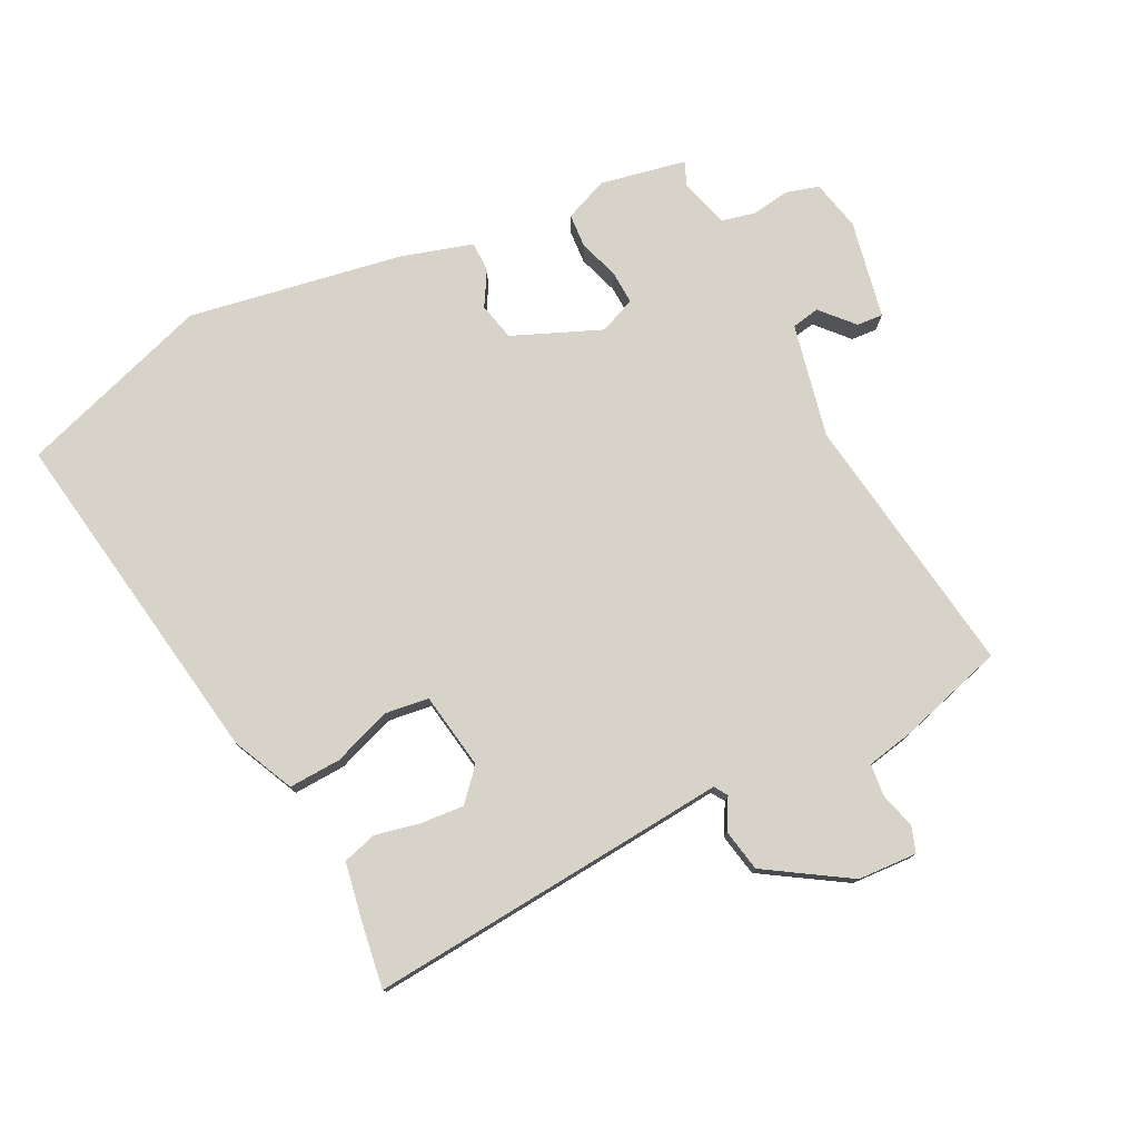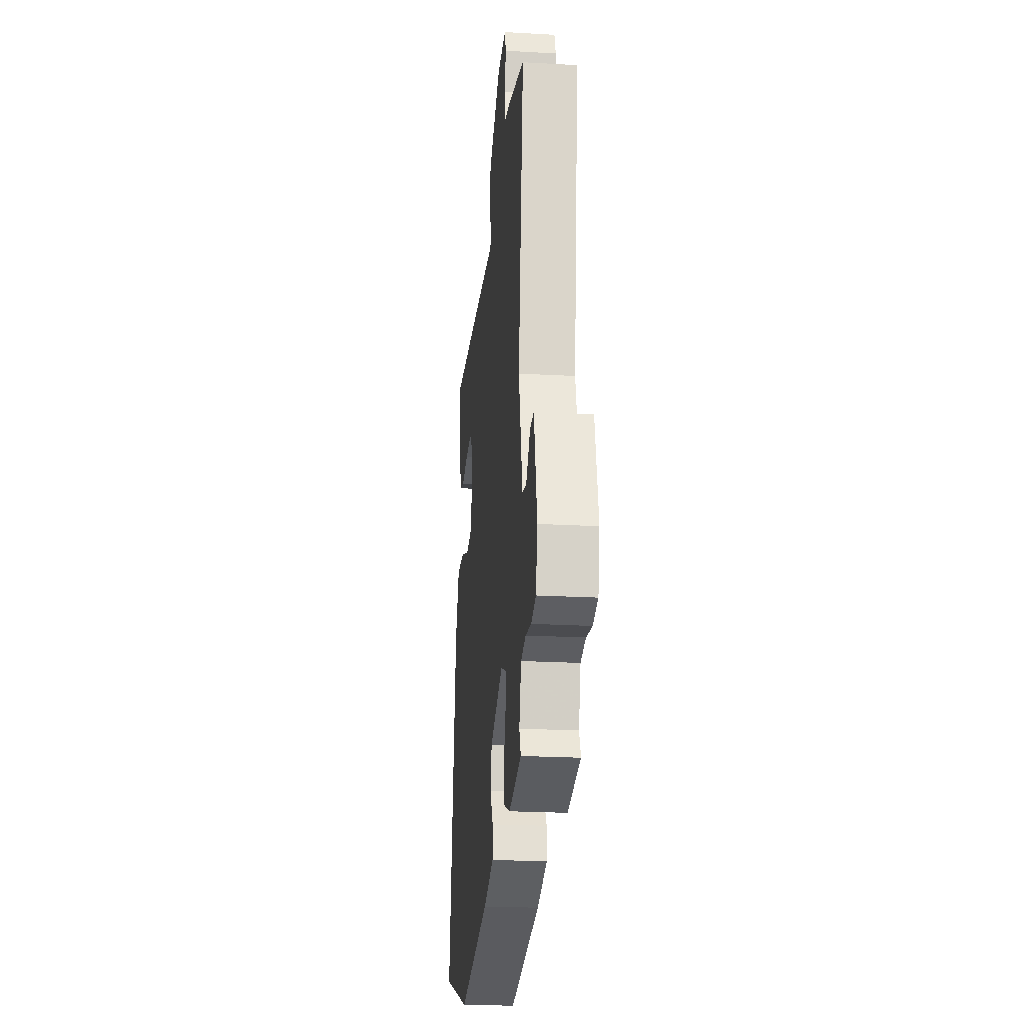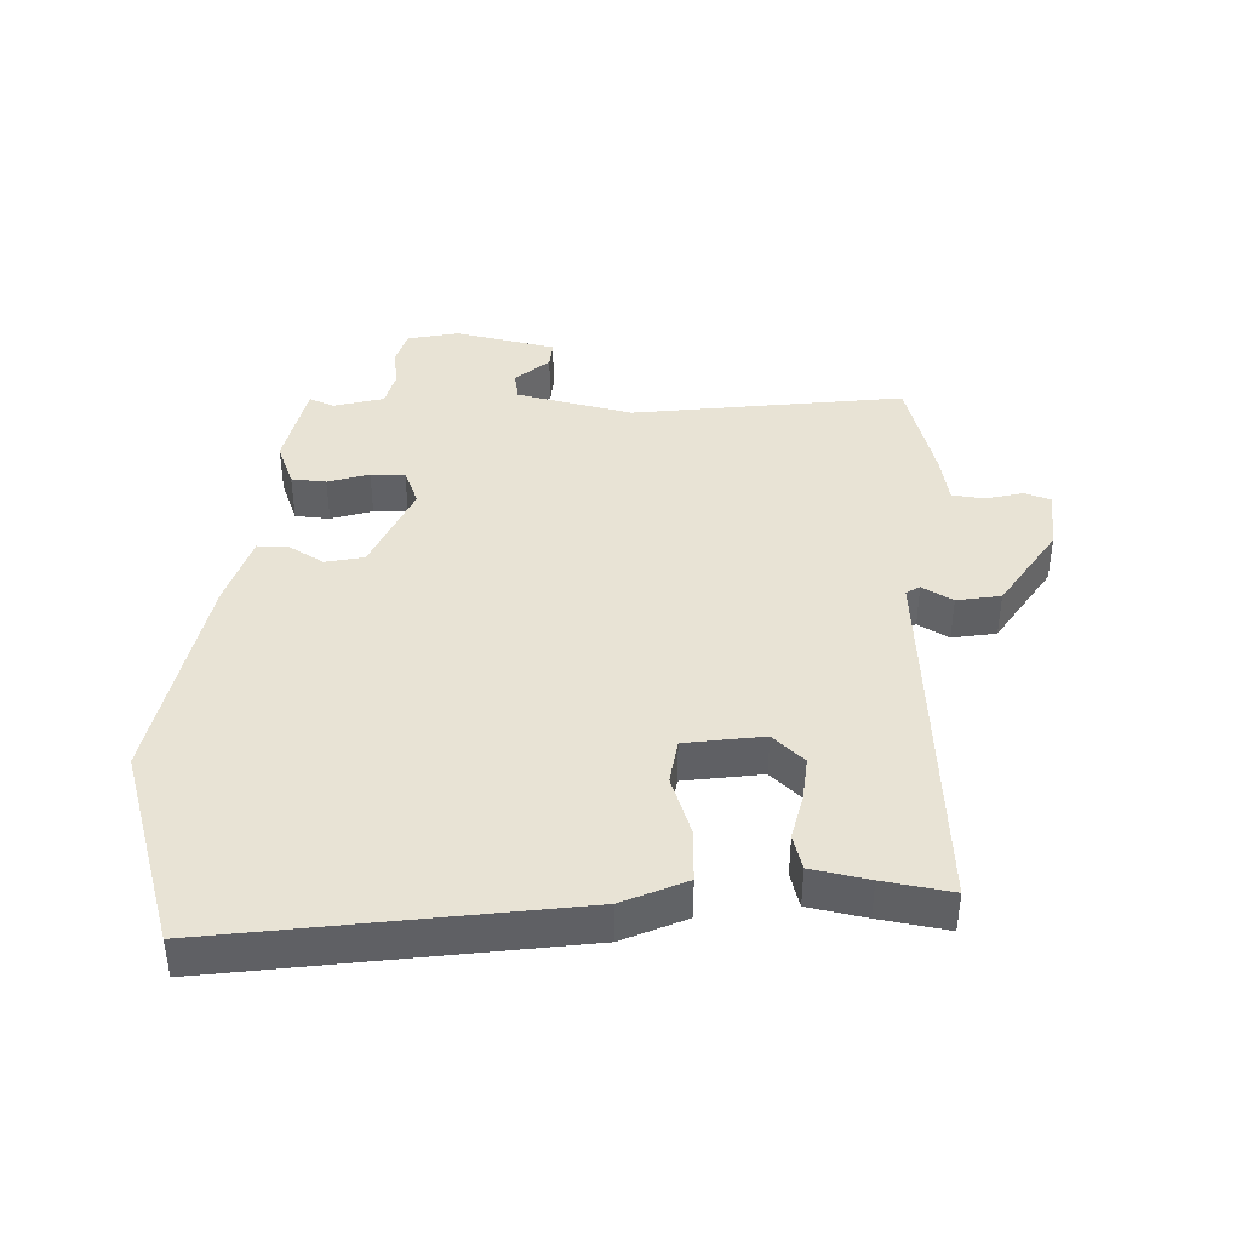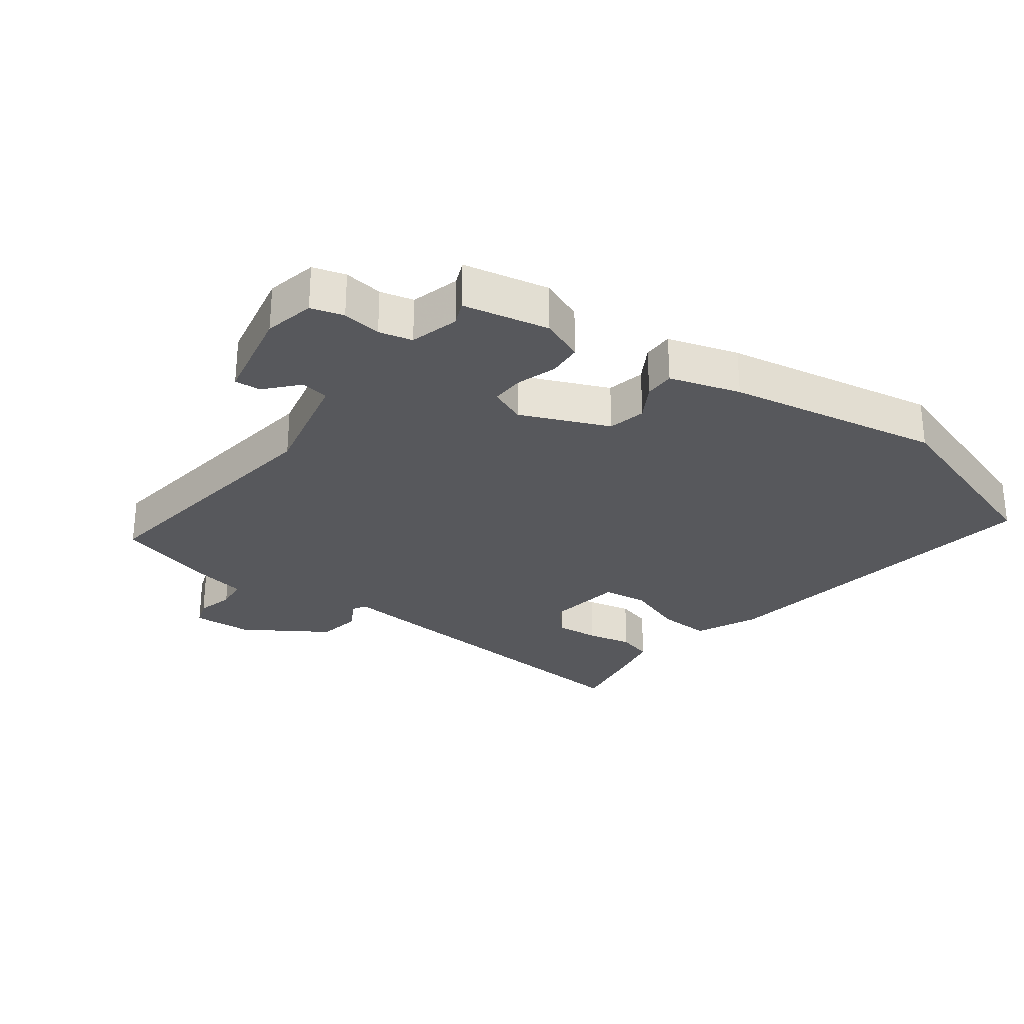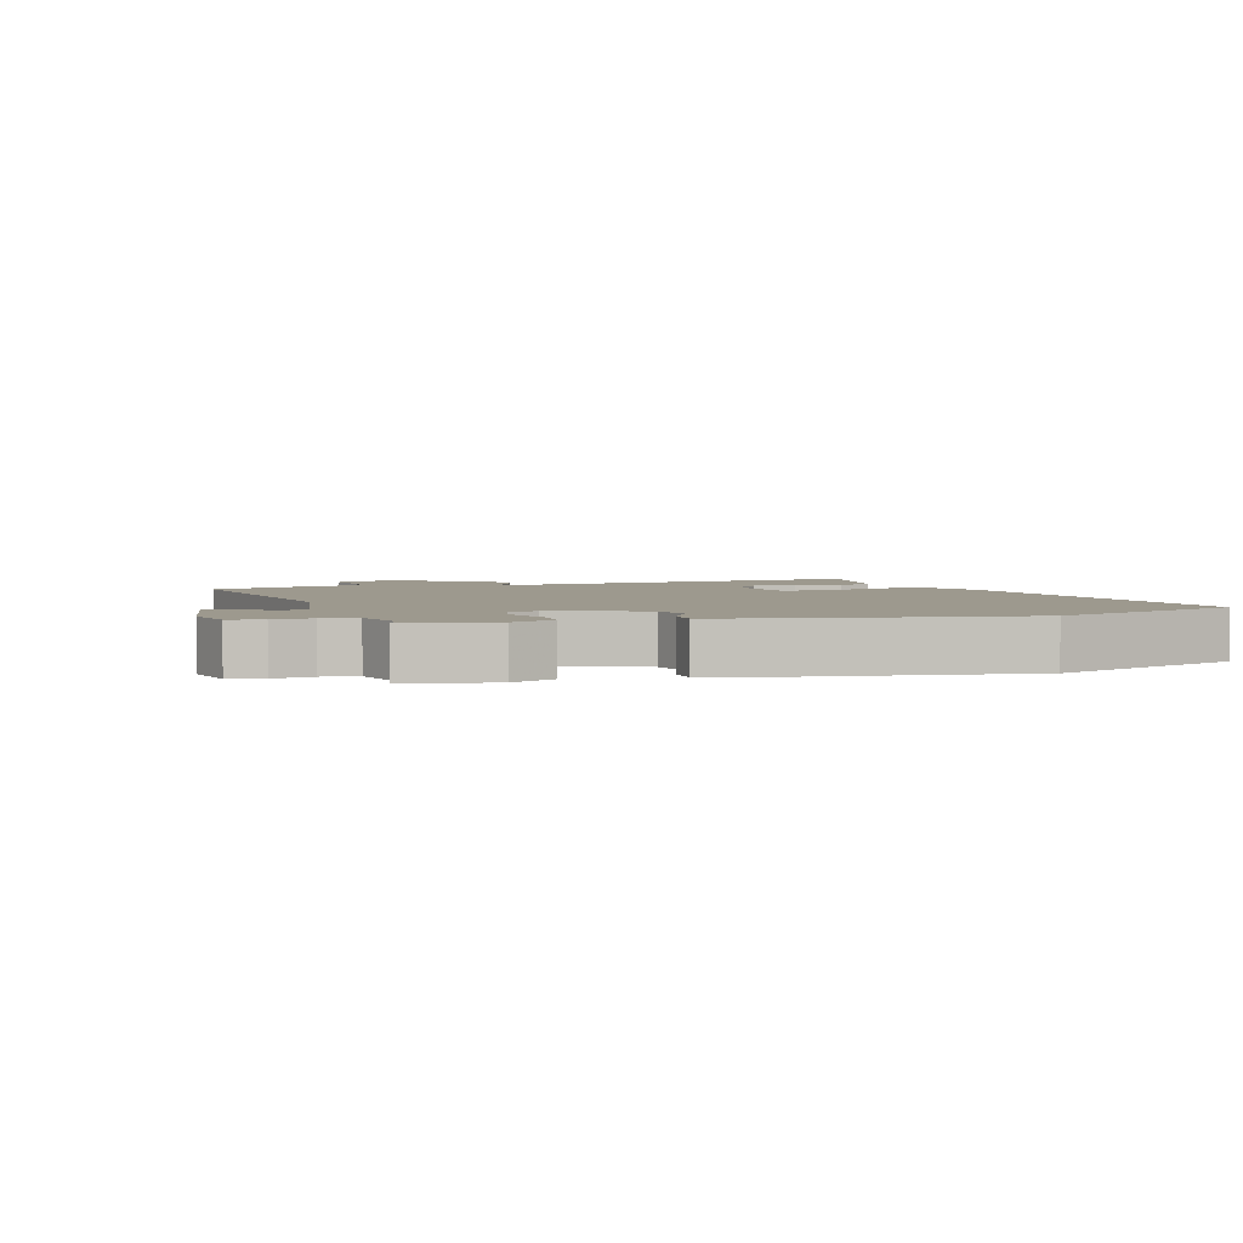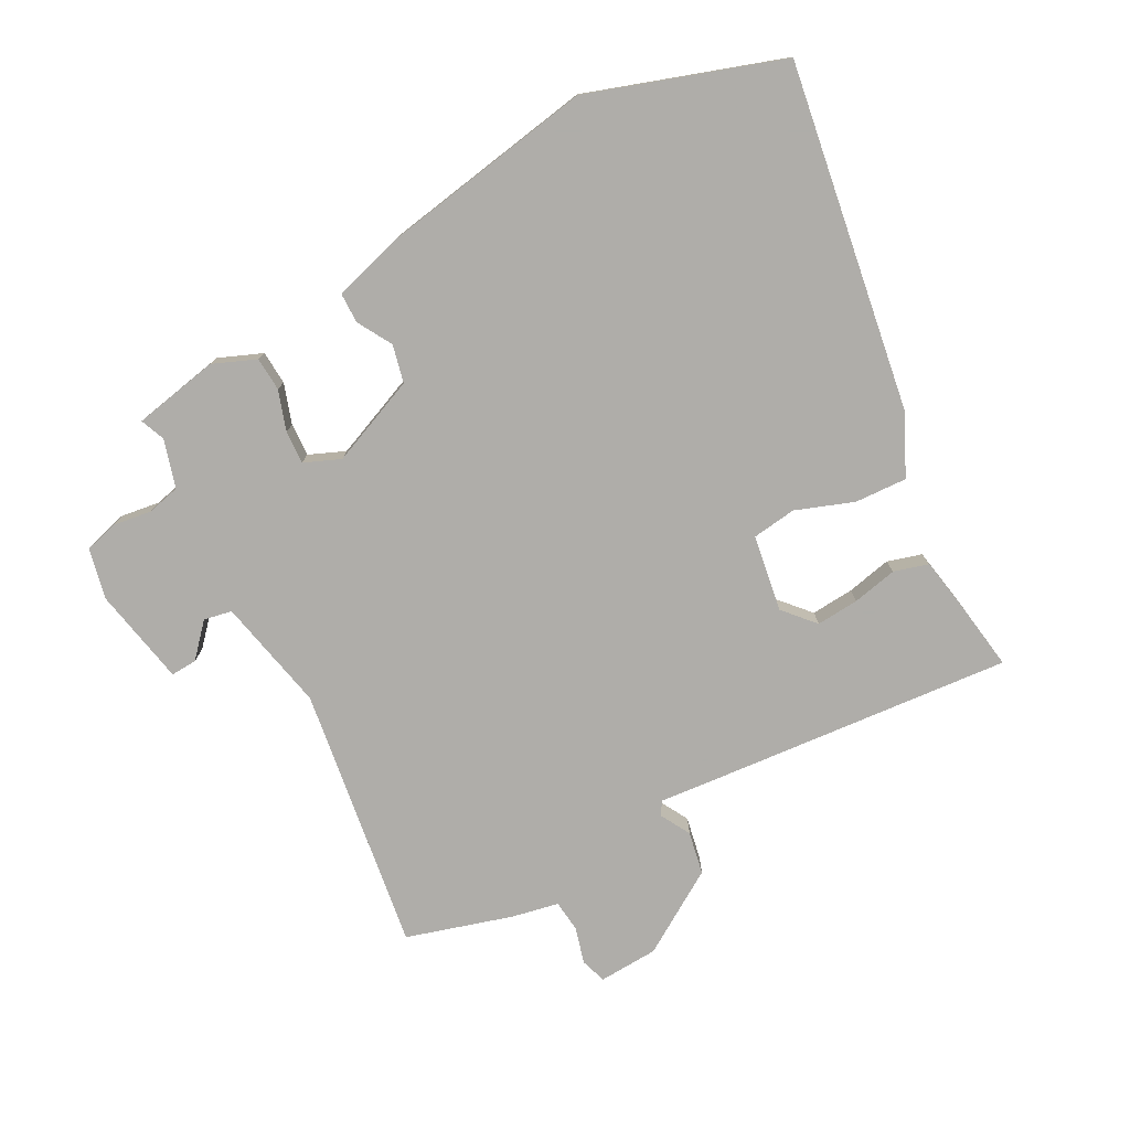
<metadata>
{"format":"obj","ext":"obj","renderer":"f3d","projection":"perspective","resolution":1024,"background":"white","views":[{"elev":77.2,"azim":-27.2,"up":"+Y"},{"elev":-22.7,"azim":84.4,"up":"+Z"},{"elev":41.1,"azim":-87.7,"up":"+Y"},{"elev":-28.4,"azim":143.2,"up":"+Y"},{"elev":3.4,"azim":160.4,"up":"+Y"},{"elev":-77.2,"azim":-152.6,"up":"+Y"}]}
</metadata>
<code>
v 0.543 0.07 0.474
v 0.488 0.07 0.058
v 0.528 0.07 -0.119
v 0.572 0.07 -0.127
v 0.617 0.07 -0.076
v 0.658 0.07 -0.073
v 0.69 0.07 -0.226
v 0.673 0.07 -0.305
v 0.622 0.07 -0.32
v 0.561 0.07 -0.312
v 0.509 0.07 -0.325
v 0.488 0.07 -0.401
v 0.504 0.07 -0.439
v 0.37 0.07 -0.467
v 0.302 0.07 -0.44
v 0.298 0.07 -0.387
v 0.318 0.07 -0.324
v 0.32 0.07 -0.272
v 0.263 0.07 -0.249
v 0.126 0.07 -0.308
v 0.113 0.07 -0.367
v 0.145 0.07 -0.421
v 0.145 0.07 -0.468
v 0.035 0.07 -0.502
v -0.3 0.07 -0.564
v -0.603 0.07 -0.467
v -0.524 0.07 0.074
v -0.48 0.07 0.171
v -0.398 0.07 0.168
v -0.307 0.07 0.136
v -0.238 0.07 0.146
v -0.22 0.07 0.266
v -0.264 0.07 0.314
v -0.331 0.07 0.308
v -0.401 0.07 0.292
v -0.455 0.07 0.307
v -0.472 0.07 0.395
v -0.489 0.07 0.5
v -0.05 0.07 0.468
v 0.079 0.07 0.458
v 0.092 0.07 0.479
v 0.065 0.07 0.526
v 0.077 0.07 0.593
v 0.205 0.07 0.676
v 0.298 0.07 0.682
v 0.312 0.07 0.642
v 0.297 0.07 0.585
v 0.303 0.07 0.535
v 0.377 0.07 0.521
v 0.543 0 0.474
v 0.488 0 0.058
v 0.528 0 -0.119
v 0.572 0 -0.127
v 0.617 0 -0.076
v 0.658 0 -0.073
v 0.69 0 -0.226
v 0.673 0 -0.305
v 0.622 0 -0.32
v 0.561 0 -0.312
v 0.509 0 -0.325
v 0.488 0 -0.401
v 0.504 0 -0.439
v 0.37 0 -0.467
v 0.302 0 -0.44
v 0.298 0 -0.387
v 0.318 0 -0.324
v 0.32 0 -0.272
v 0.263 0 -0.249
v 0.126 0 -0.308
v 0.113 0 -0.367
v 0.145 0 -0.421
v 0.145 0 -0.468
v 0.035 0 -0.502
v -0.3 0 -0.564
v -0.603 0 -0.467
v -0.524 0 0.074
v -0.48 0 0.171
v -0.398 0 0.168
v -0.307 0 0.136
v -0.238 0 0.146
v -0.22 0 0.266
v -0.264 0 0.314
v -0.331 0 0.308
v -0.401 0 0.292
v -0.455 0 0.307
v -0.472 0 0.395
v -0.489 0 0.5
v -0.05 0 0.468
v 0.079 0 0.458
v 0.092 0 0.479
v 0.065 0 0.526
v 0.077 0 0.593
v 0.205 0 0.676
v 0.298 0 0.682
v 0.312 0 0.642
v 0.297 0 0.585
v 0.303 0 0.535
v 0.377 0 0.521
f 48 49 1 2
f 44 45 46 47
f 44 47 48
f 41 42 43 44
f 41 44 48 2
f 37 38 39 40
f 35 36 37 40
f 34 35 40
f 33 34 40
f 32 33 40
f 31 32 40
f 27 28 29 30
f 27 30 31
f 26 27 31
f 25 26 31 40
f 21 22 23 24
f 20 21 24 25
f 14 15 16 17
f 12 13 14 17
f 11 12 17 18
f 10 11 18 19
f 8 9 10 19
f 4 5 6 7
f 3 4 7 8
f 40 41 2 3
f 20 25 40
f 19 20 40 3
f 3 8 19
f 51 50 98 97
f 96 95 94 93
f 97 96 93
f 93 92 91 90
f 51 97 93 90
f 89 88 87 86
f 89 86 85 84
f 89 84 83
f 89 83 82
f 89 82 81
f 89 81 80
f 79 78 77 76
f 80 79 76
f 80 76 75
f 89 80 75 74
f 73 72 71 70
f 74 73 70 69
f 66 65 64 63
f 66 63 62 61
f 67 66 61 60
f 68 67 60 59
f 68 59 58 57
f 56 55 54 53
f 57 56 53 52
f 52 51 90 89
f 89 74 69
f 52 89 69 68
f 68 57 52
f 1 50 51 2
f 2 51 52 3
f 3 52 53 4
f 4 53 54 5
f 5 54 55 6
f 6 55 56 7
f 7 56 57 8
f 8 57 58 9
f 9 58 59 10
f 10 59 60 11
f 11 60 61 12
f 12 61 62 13
f 13 62 63 14
f 14 63 64 15
f 15 64 65 16
f 16 65 66 17
f 17 66 67 18
f 18 67 68 19
f 19 68 69 20
f 20 69 70 21
f 21 70 71 22
f 22 71 72 23
f 23 72 73 24
f 24 73 74 25
f 25 74 75 26
f 26 75 76 27
f 27 76 77 28
f 28 77 78 29
f 29 78 79 30
f 30 79 80 31
f 31 80 81 32
f 32 81 82 33
f 33 82 83 34
f 34 83 84 35
f 35 84 85 36
f 36 85 86 37
f 37 86 87 38
f 38 87 88 39
f 39 88 89 40
f 40 89 90 41
f 41 90 91 42
f 42 91 92 43
f 43 92 93 44
f 44 93 94 45
f 45 94 95 46
f 46 95 96 47
f 47 96 97 48
f 48 97 98 49
f 49 98 50 1

</code>
